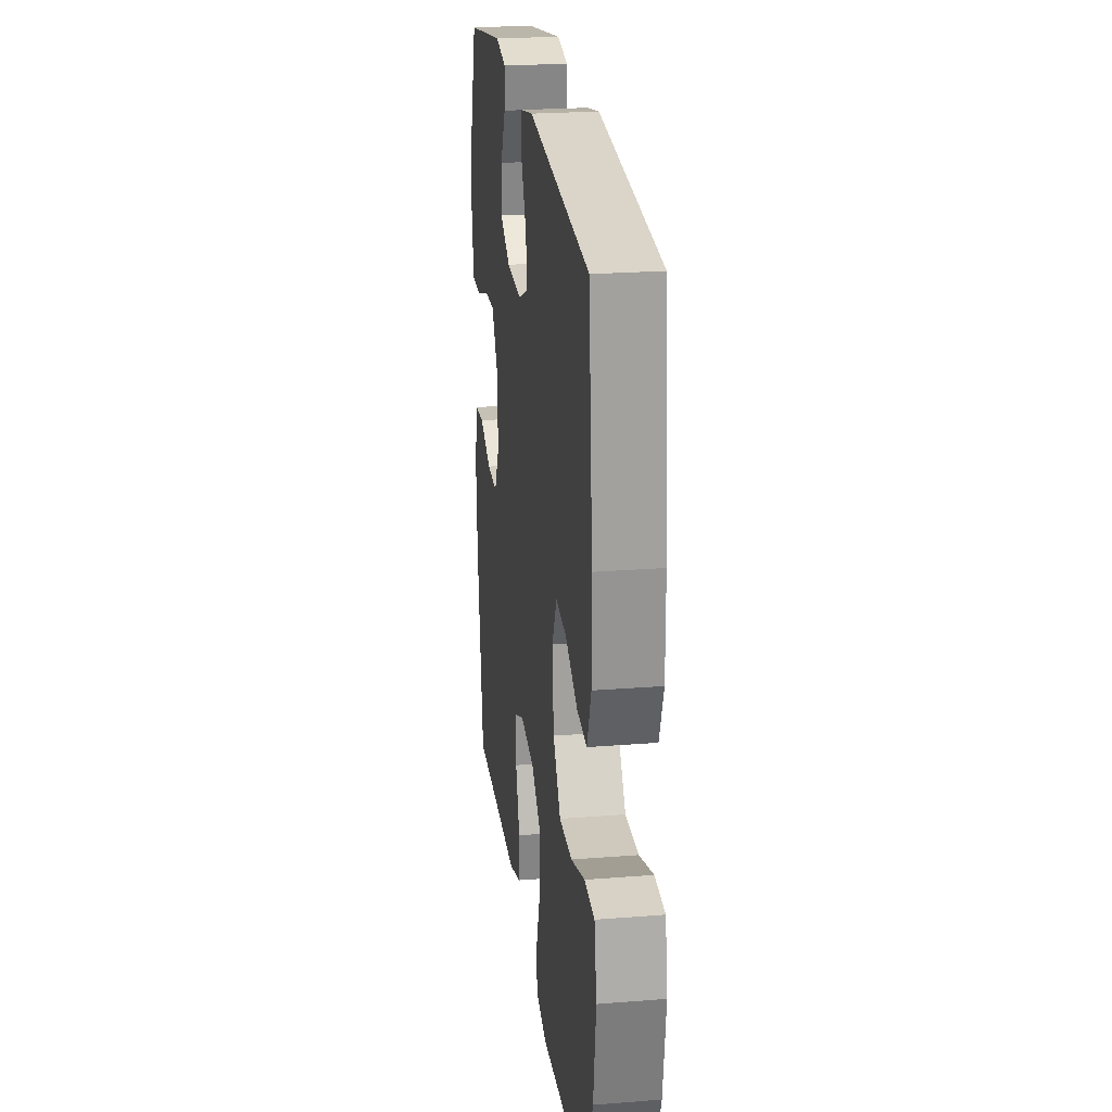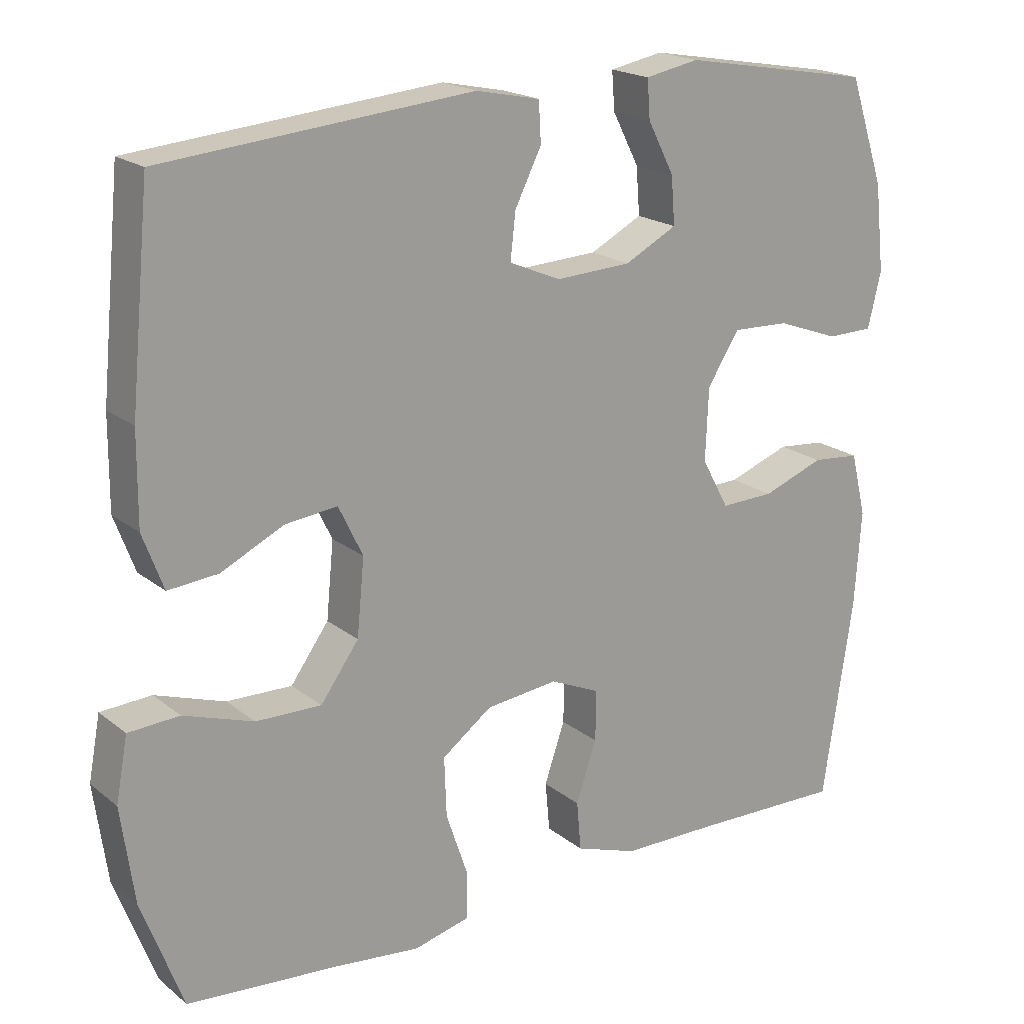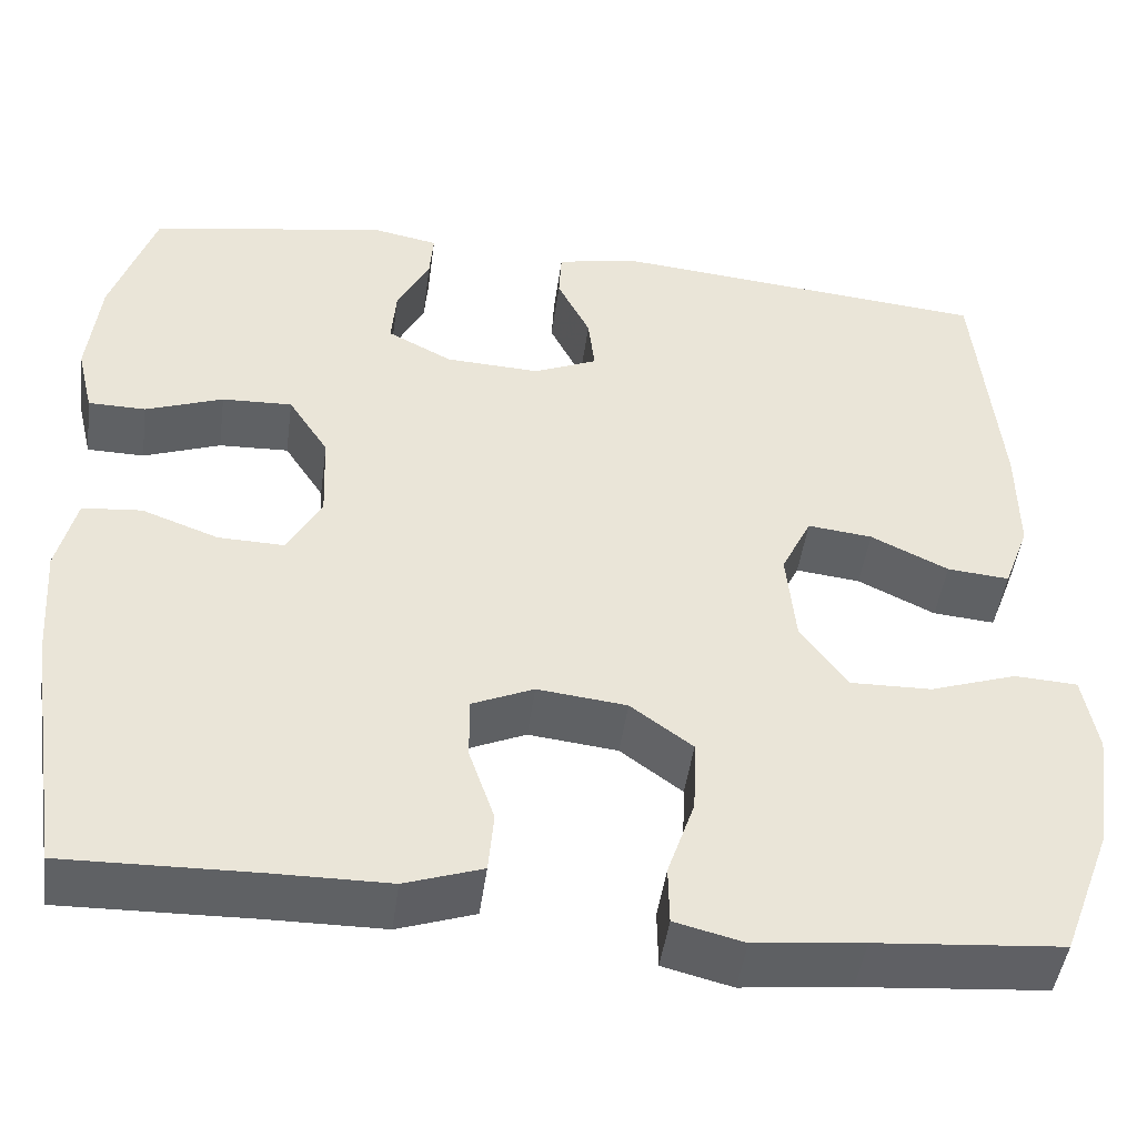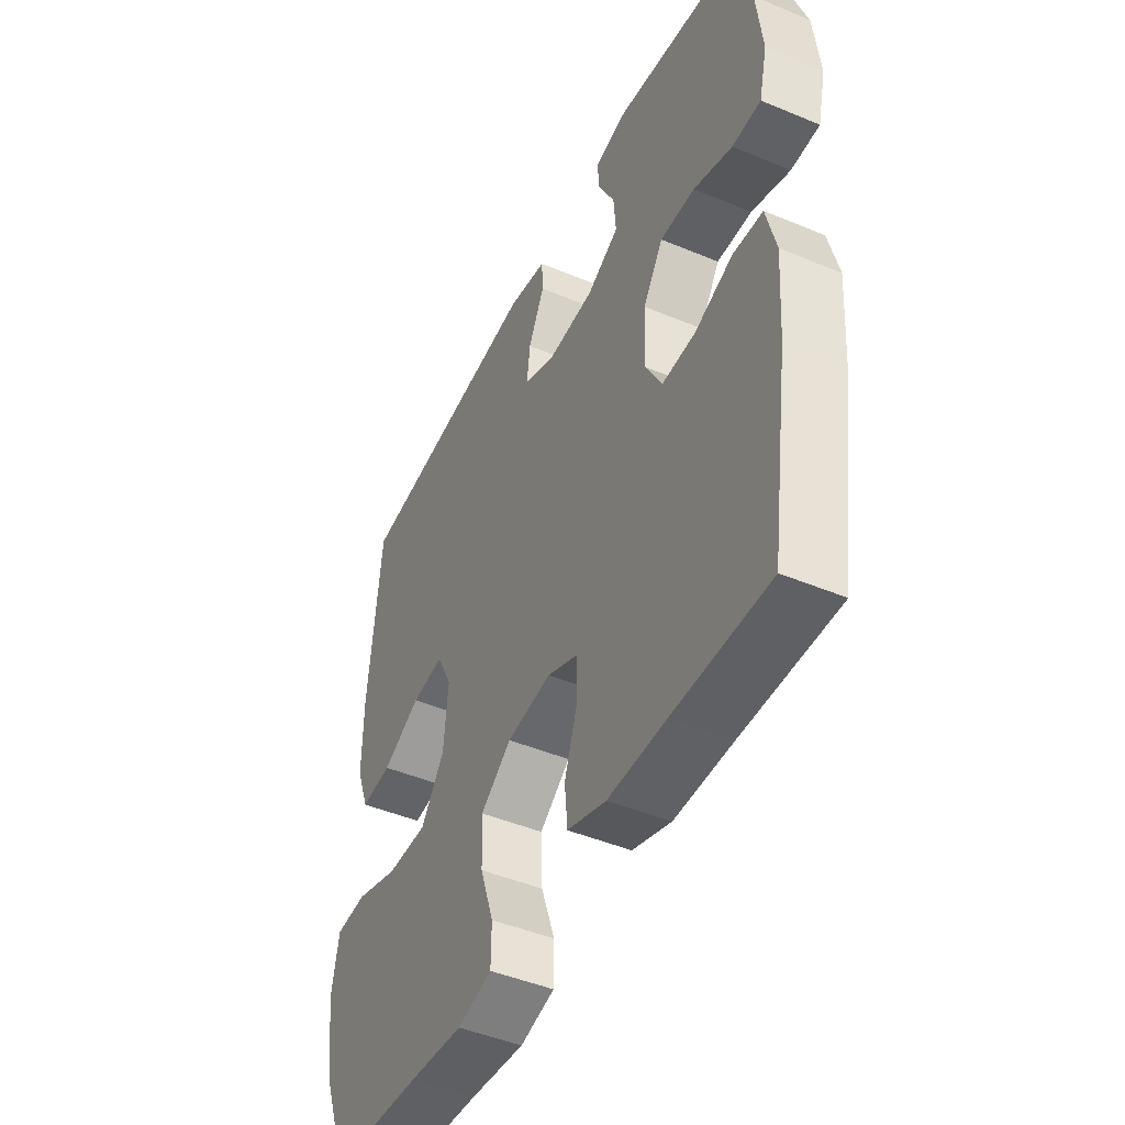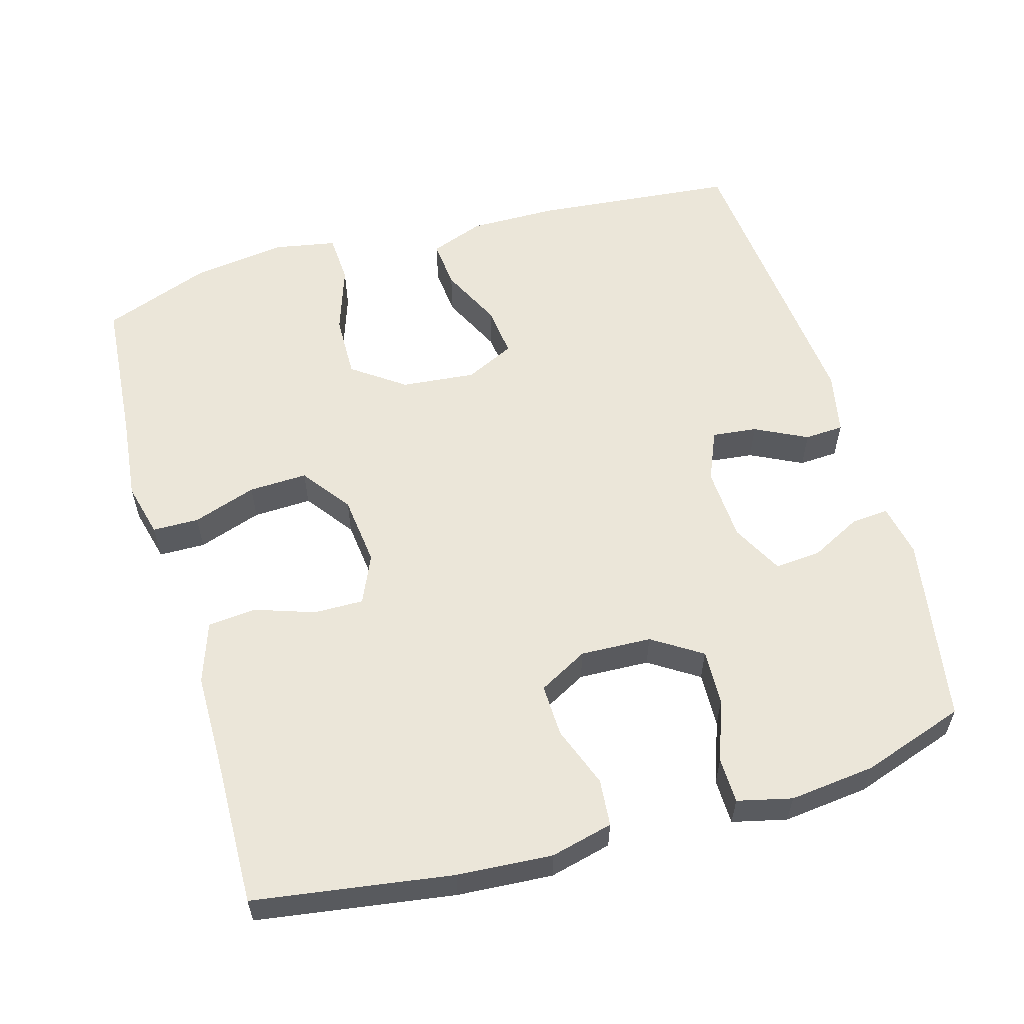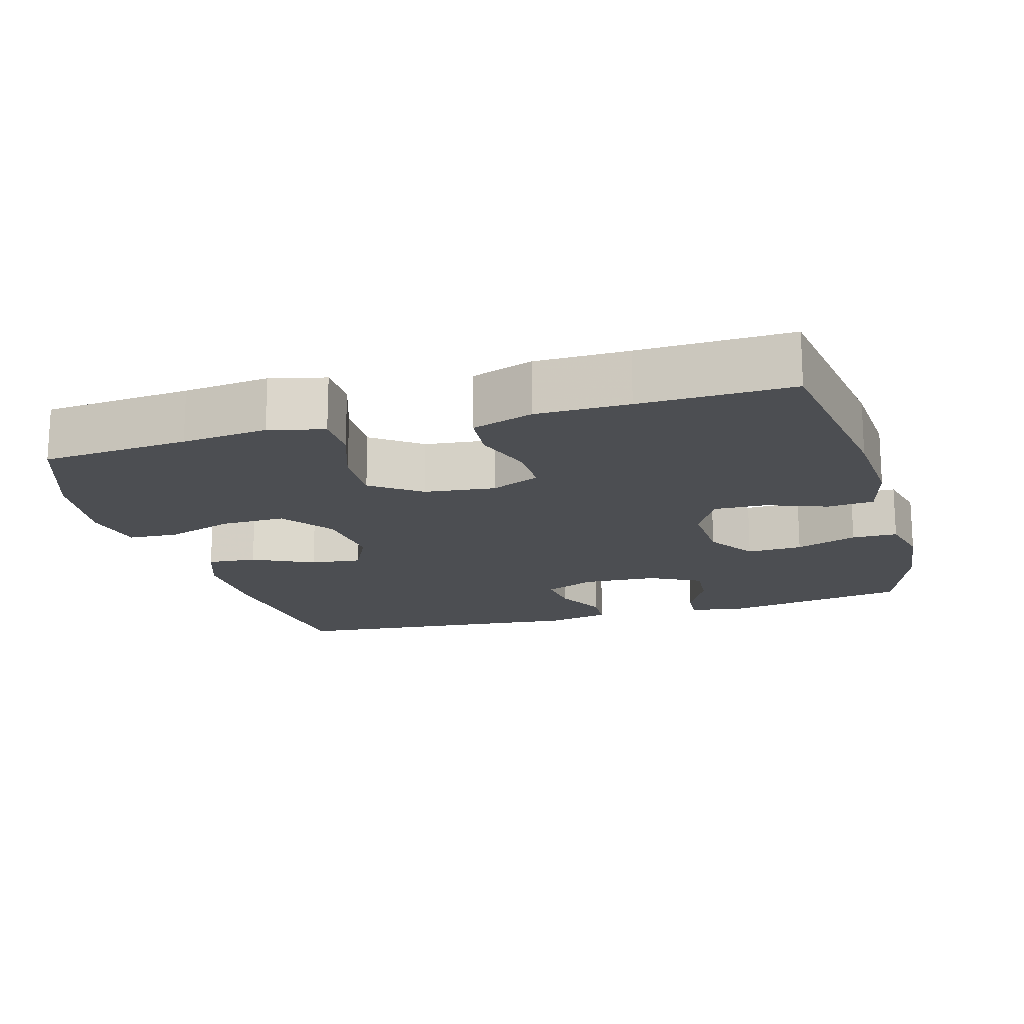
<metadata>
{"format":"obj","ext":"obj","renderer":"f3d","projection":"perspective","resolution":1024,"background":"white","views":[{"elev":23.8,"azim":82.5,"up":"+Z"},{"elev":19.4,"azim":145.1,"up":"+Z"},{"elev":-46.5,"azim":-7.7,"up":"+Z"},{"elev":-46.3,"azim":-115.5,"up":"+Z"},{"elev":57.5,"azim":-106.1,"up":"+Y"},{"elev":-17.0,"azim":-164.0,"up":"+Y"}]}
</metadata>
<code>
v 0.5 0.07 -0.5
v 0.296 0.07 -0.517
v 0.177 0.07 -0.53
v 0.101 0.07 -0.511
v 0.1 0.07 -0.447
v 0.13 0.07 -0.359
v 0.133 0.07 -0.278
v 0.065 0.07 -0.228
v -0.033 0.07 -0.217
v -0.101 0.07 -0.247
v -0.1 0.07 -0.316
v -0.072 0.07 -0.398
v -0.078 0.07 -0.465
v -0.163 0.07 -0.494
v -0.291 0.07 -0.495
v -0.5 0.07 -0.5
v -0.541 0.07 -0.227
v -0.55 0.07 -0.096
v -0.529 0.07 -0.01
v -0.464 0.07 -0.004
v -0.38 0.07 -0.035
v -0.307 0.07 -0.037
v -0.27 0.07 0.031
v -0.274 0.07 0.129
v -0.318 0.07 0.197
v -0.395 0.07 0.194
v -0.48 0.07 0.163
v -0.543 0.07 0.164
v -0.561 0.07 0.239
v -0.548 0.07 0.357
v -0.5 0.07 0.5
v -0.239 0.07 0.545
v -0.166 0.07 0.531
v -0.17 0.07 0.479
v -0.206 0.07 0.409
v -0.211 0.07 0.345
v -0.14 0.07 0.308
v -0.037 0.07 0.303
v 0.033 0.07 0.333
v 0.026 0.07 0.395
v -0.01 0.07 0.467
v -0.007 0.07 0.521
v 0.08 0.07 0.539
v 0.5 0.07 0.5
v 0.527 0.07 0.221
v 0.528 0.07 0.099
v 0.5 0.07 0.024
v 0.432 0.07 0.03
v 0.347 0.07 0.071
v 0.276 0.07 0.079
v 0.243 0.07 0.011
v 0.253 0.07 -0.092
v 0.305 0.07 -0.164
v 0.394 0.07 -0.162
v 0.489 0.07 -0.13
v 0.558 0.07 -0.134
v 0.574 0.07 -0.22
v 0.556 0.07 -0.351
v 0.5 0 -0.5
v 0.296 0 -0.517
v 0.177 0 -0.53
v 0.101 0 -0.511
v 0.1 0 -0.447
v 0.13 0 -0.359
v 0.133 0 -0.278
v 0.065 0 -0.228
v -0.033 0 -0.217
v -0.101 0 -0.247
v -0.1 0 -0.316
v -0.072 0 -0.398
v -0.078 0 -0.465
v -0.163 0 -0.494
v -0.291 0 -0.495
v -0.5 0 -0.5
v -0.541 0 -0.227
v -0.55 0 -0.096
v -0.529 0 -0.01
v -0.464 0 -0.004
v -0.38 0 -0.035
v -0.307 0 -0.037
v -0.27 0 0.031
v -0.274 0 0.129
v -0.318 0 0.197
v -0.395 0 0.194
v -0.48 0 0.163
v -0.543 0 0.164
v -0.561 0 0.239
v -0.548 0 0.357
v -0.5 0 0.5
v -0.239 0 0.545
v -0.166 0 0.531
v -0.17 0 0.479
v -0.206 0 0.409
v -0.211 0 0.345
v -0.14 0 0.308
v -0.037 0 0.303
v 0.033 0 0.333
v 0.026 0 0.395
v -0.01 0 0.467
v -0.007 0 0.521
v 0.08 0 0.539
v 0.5 0 0.5
v 0.527 0 0.221
v 0.528 0 0.099
v 0.5 0 0.024
v 0.432 0 0.03
v 0.347 0 0.071
v 0.276 0 0.079
v 0.243 0 0.011
v 0.253 0 -0.092
v 0.305 0 -0.164
v 0.394 0 -0.162
v 0.489 0 -0.13
v 0.558 0 -0.134
v 0.574 0 -0.22
v 0.556 0 -0.351
f 57 58 1 2
f 54 55 56 57
f 53 54 57 2
f 52 53 2 3
f 51 52 3 4
f 46 47 48 49
f 46 49 50
f 45 46 50
f 44 45 50
f 43 44 50
f 40 41 42 43
f 39 40 43 50
f 38 39 50 51
f 32 33 34 35
f 32 35 36
f 31 32 36
f 30 31 36
f 29 30 36 37
f 26 27 28 29
f 25 26 29 37
f 18 19 20 21
f 18 21 22
f 15 16 17 18
f 15 18 22
f 14 15 22 23
f 11 12 13 14
f 10 11 14 23
f 4 5 6
f 51 4 6
f 51 6 7
f 38 51 7 8
f 24 25 37 38
f 24 38 8 9
f 9 10 23 24
f 60 59 116 115
f 115 114 113 112
f 60 115 112 111
f 61 60 111 110
f 62 61 110 109
f 107 106 105 104
f 108 107 104
f 108 104 103
f 108 103 102
f 108 102 101
f 101 100 99 98
f 108 101 98 97
f 109 108 97 96
f 93 92 91 90
f 94 93 90
f 94 90 89
f 94 89 88
f 95 94 88 87
f 87 86 85 84
f 95 87 84 83
f 79 78 77 76
f 80 79 76
f 76 75 74 73
f 80 76 73
f 81 80 73 72
f 72 71 70 69
f 81 72 69 68
f 64 63 62
f 64 62 109
f 65 64 109
f 66 65 109 96
f 96 95 83 82
f 67 66 96 82
f 82 81 68 67
f 1 59 60 2
f 2 60 61 3
f 3 61 62 4
f 4 62 63 5
f 5 63 64 6
f 6 64 65 7
f 7 65 66 8
f 8 66 67 9
f 9 67 68 10
f 10 68 69 11
f 11 69 70 12
f 12 70 71 13
f 13 71 72 14
f 14 72 73 15
f 15 73 74 16
f 16 74 75 17
f 17 75 76 18
f 18 76 77 19
f 19 77 78 20
f 20 78 79 21
f 21 79 80 22
f 22 80 81 23
f 23 81 82 24
f 24 82 83 25
f 25 83 84 26
f 26 84 85 27
f 27 85 86 28
f 28 86 87 29
f 29 87 88 30
f 30 88 89 31
f 31 89 90 32
f 32 90 91 33
f 33 91 92 34
f 34 92 93 35
f 35 93 94 36
f 36 94 95 37
f 37 95 96 38
f 38 96 97 39
f 39 97 98 40
f 40 98 99 41
f 41 99 100 42
f 42 100 101 43
f 43 101 102 44
f 44 102 103 45
f 45 103 104 46
f 46 104 105 47
f 47 105 106 48
f 48 106 107 49
f 49 107 108 50
f 50 108 109 51
f 51 109 110 52
f 52 110 111 53
f 53 111 112 54
f 54 112 113 55
f 55 113 114 56
f 56 114 115 57
f 57 115 116 58
f 58 116 59 1

</code>
